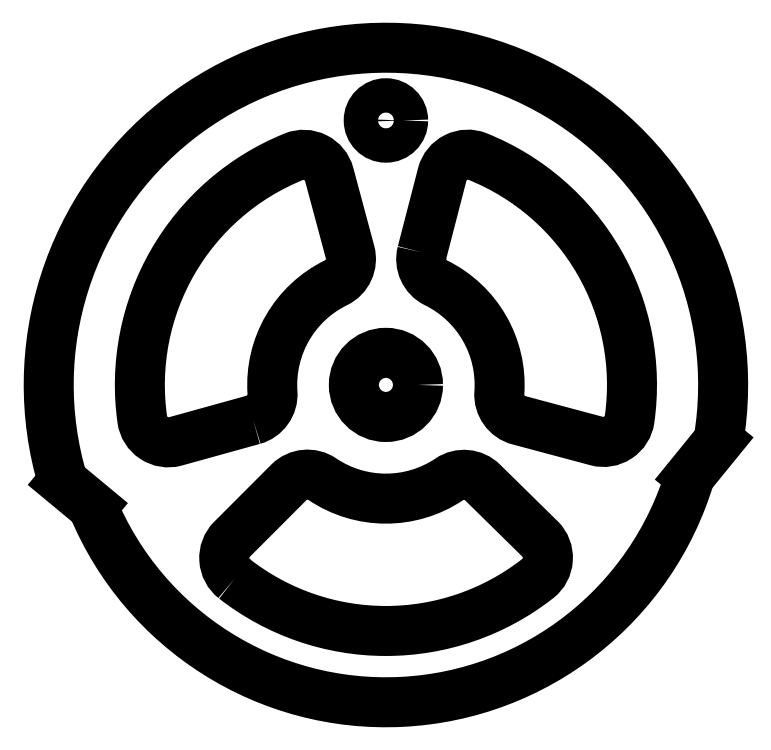
<metadata>
{"format":"dxf","ext":"dxf","renderer":"ezdxf+matplotlib","layout":"modelspace","background":"white","min_lineweight":24,"dpi":150}
</metadata>
<code>
0
SECTION
2
ENTITIES
0
CIRCLE
8
0
10
0
20
-100
30
0
40
2.425
210
0
220
0
230
1
0
LINE
8
0
10
22.99
20
-106.9
30
0
11
25.14
21
-104.2
31
0
0
LINE
8
0
10
-22.17
20
-109.2
30
0
11
-24.43
21
-107.3
31
0
0
ARC
8
0
10
0
20
-100
30
0
40
24
210
0
220
0
230
1
50
202.5
51
343.3
0
ARC
8
0
10
0
20
-100
30
0
40
25.5
210
-0
220
0
230
1
50
-9.574
51
196.7
0
CIRCLE
8
0
10
0
20
-80
30
0
40
1.3
210
0
220
0
230
1
0
LWPOLYLINE
8
0
90
9
70
1
43
0
10
-11.46
20
-114.7
42
0.1673
10
1.614e-15
20
-118.6
42
0.1678
10
11.48
20
-114.6
42
0.45
10
11.66
20
-111.7
10
7.308
20
-107.4
42
0.356
10
4.792
20
-107.1
42
-0.3051
10
-4.809
20
-107.1
42
0.3589
10
-7.341
20
-107.4
10
-11.64
20
-111.7
42
0.4503
0
LWPOLYLINE
8
0
90
9
70
1
43
0
10
2.733
20
-89.98
10
4.262
20
-84.07
42
-0.45
10
6.94
20
-82.73
42
-0.1678
10
16.12
20
-90.7
42
-0.1673
10
18.43
20
-102.6
42
-0.4503
10
15.93
20
-104.2
10
10.05
20
-102.7
42
-0.3589
10
8.578
20
-100.6
42
0.3051
10
3.788
20
-92.28
42
-0.356
0
LWPOLYLINE
8
0
90
9
70
1
43
0
10
-10.04
20
-102.6
10
-15.92
20
-104.3
42
-0.45
10
-18.42
20
-102.6
42
-0.1678
10
-16.12
20
-90.7
42
-0.1673
10
-6.972
20
-82.75
42
-0.4503
10
-4.291
20
-84.08
10
-2.713
20
-89.96
42
-0.3589
10
-3.769
20
-92.27
42
0.3051
10
-8.58
20
-100.6
42
-0.356
0
ENDSEC
0
EOF

</code>
